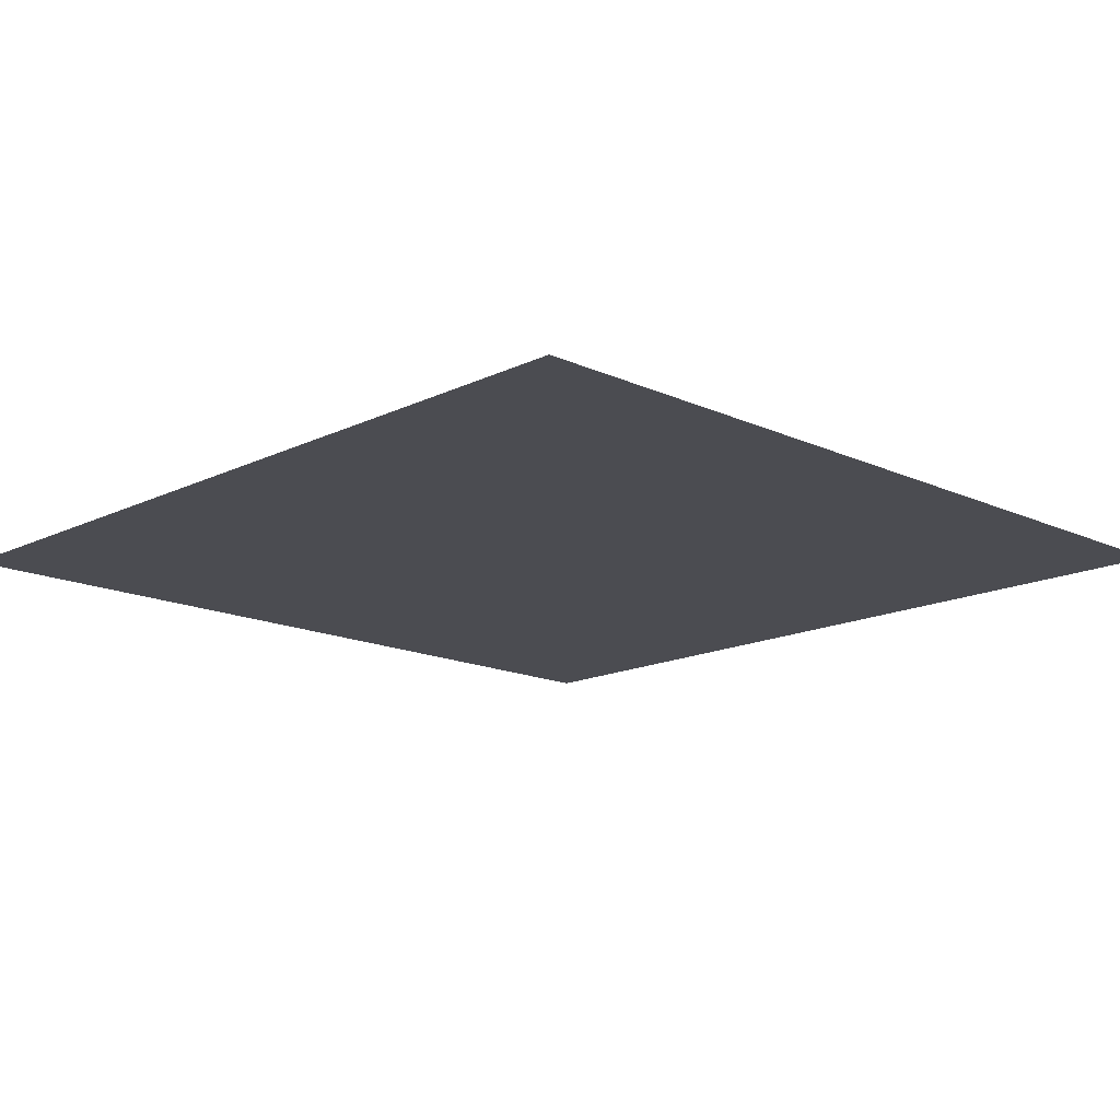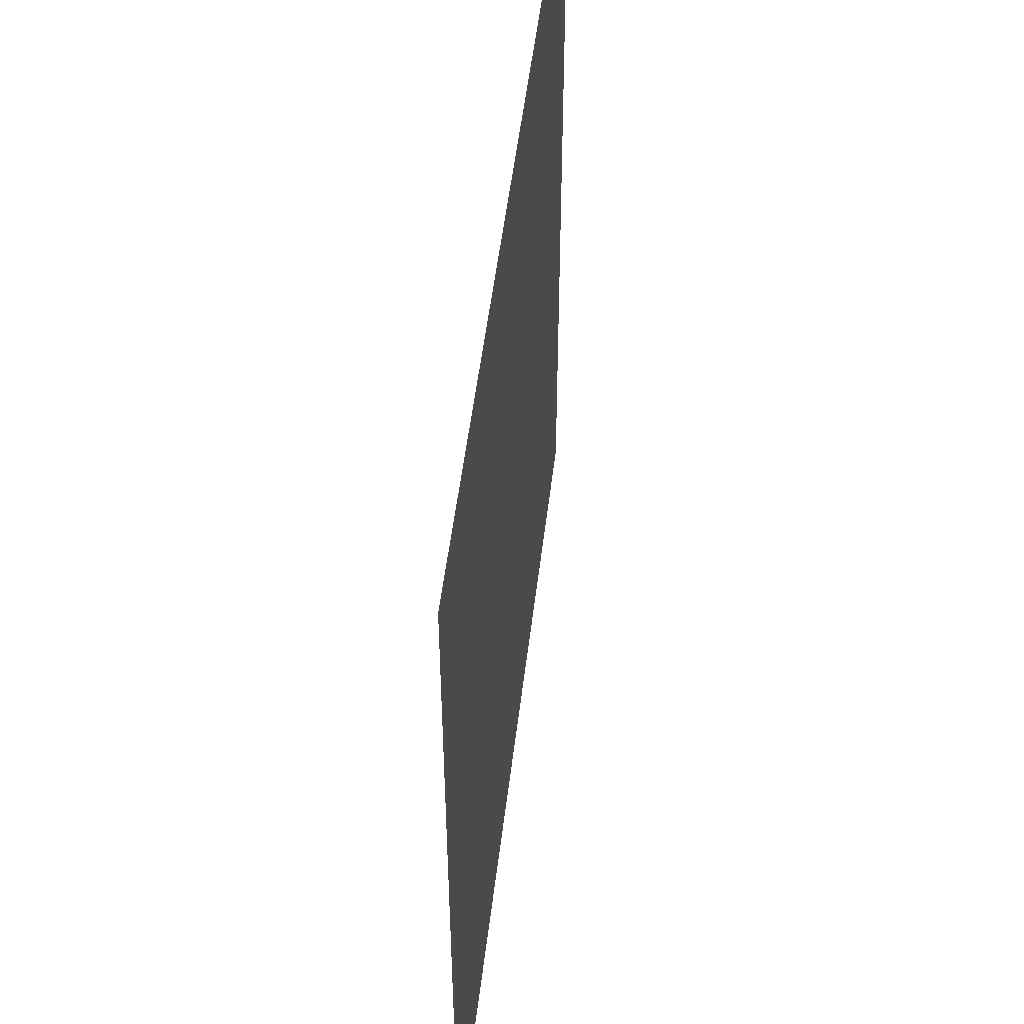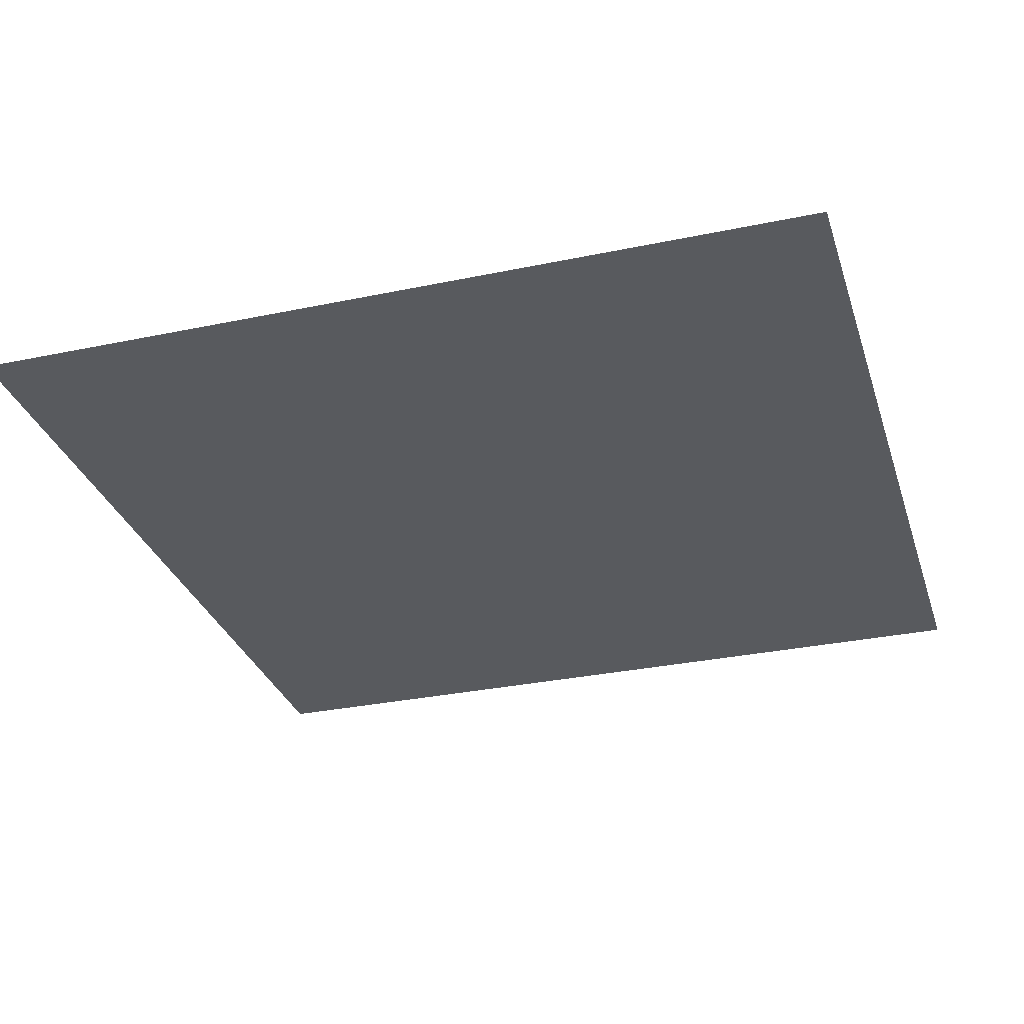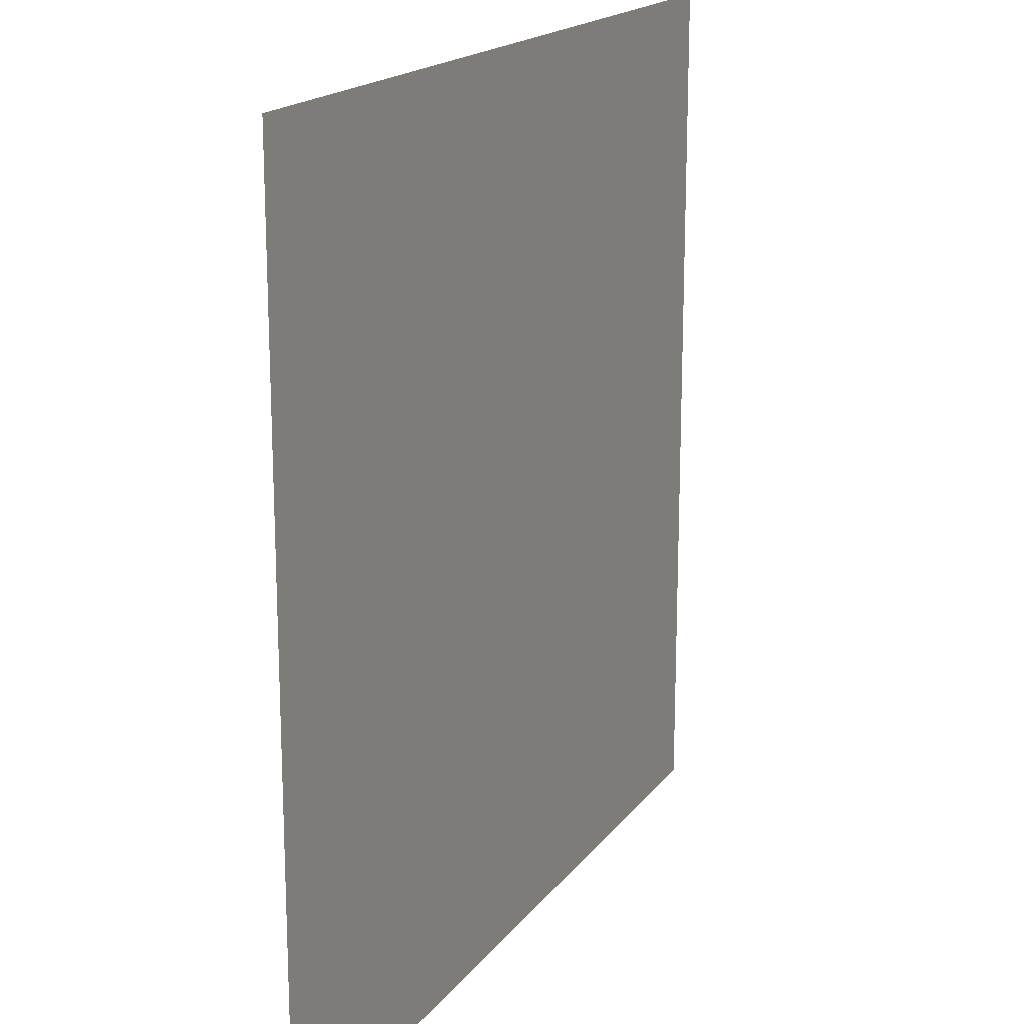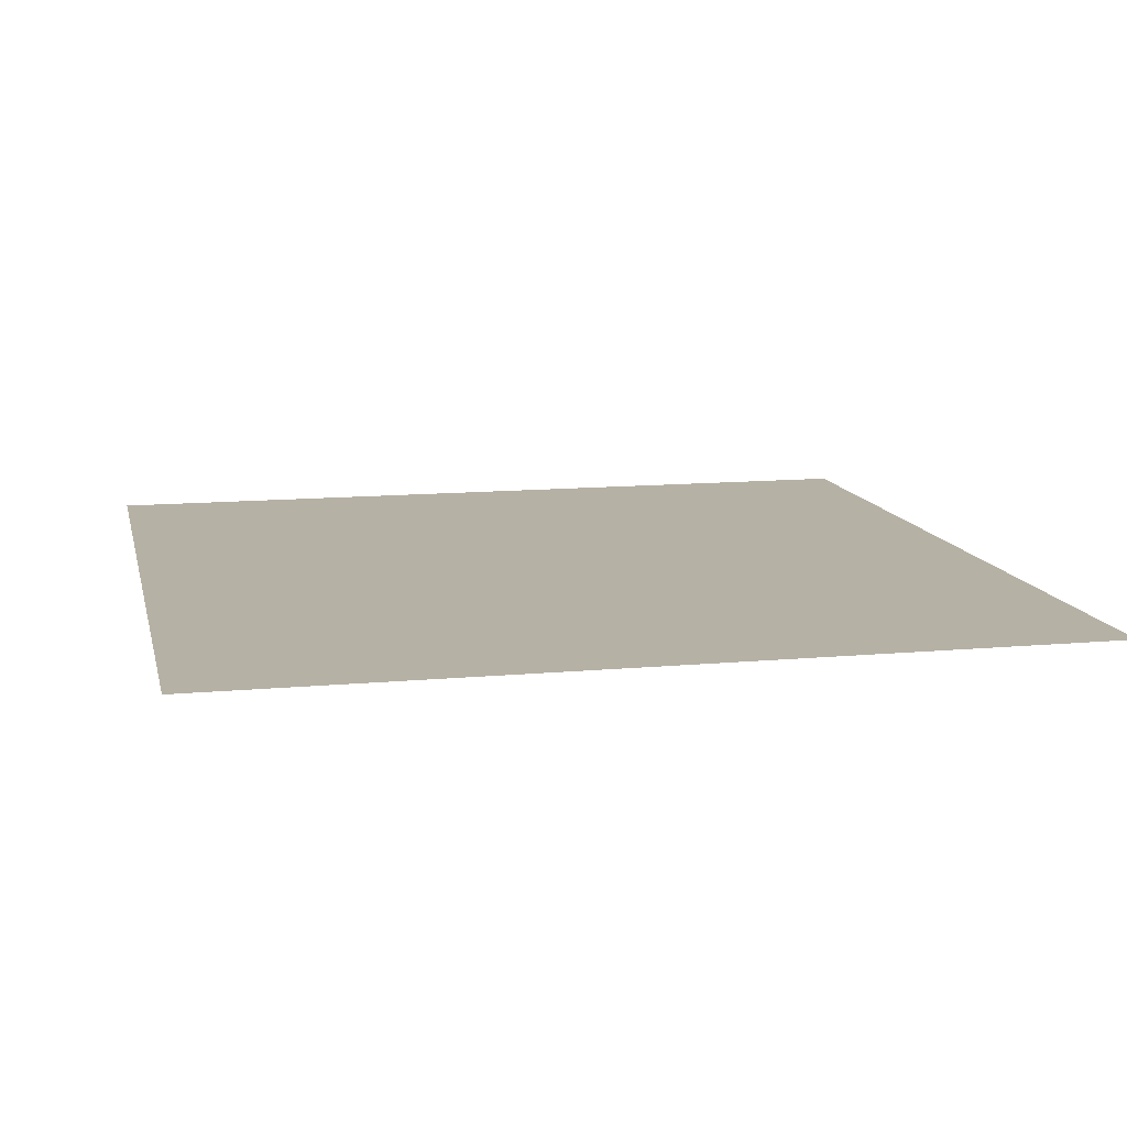
<metadata>
{"format":"obj","ext":"obj","renderer":"f3d","projection":"perspective","resolution":1024,"background":"white","views":[{"elev":-15.3,"azim":135.8,"up":"+Z"},{"elev":51.8,"azim":-83.2,"up":"+Y"},{"elev":-30.9,"azim":-163.3,"up":"+Z"},{"elev":17.8,"azim":115.0,"up":"+Y"},{"elev":12.0,"azim":-102.5,"up":"+Z"}]}
</metadata>
<code>
v -10 -12 0
v -11 -12 0
v -11 -11 0
v -10 -11 0
g Map_Master_mesh_0267
f 1 2 3 4

</code>
